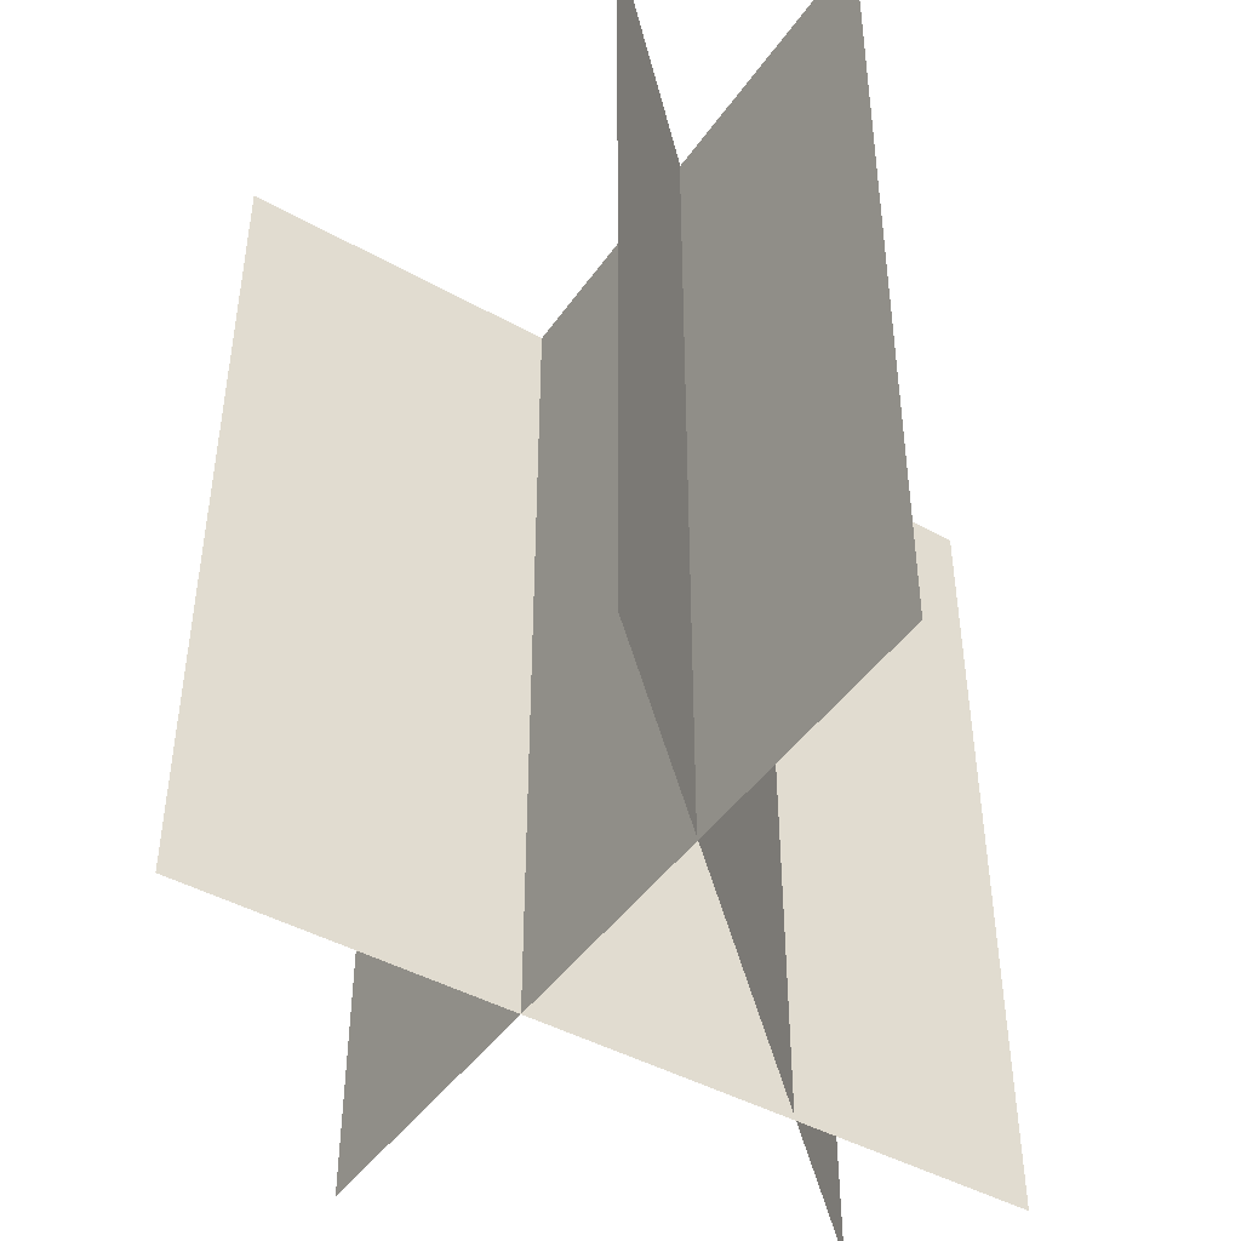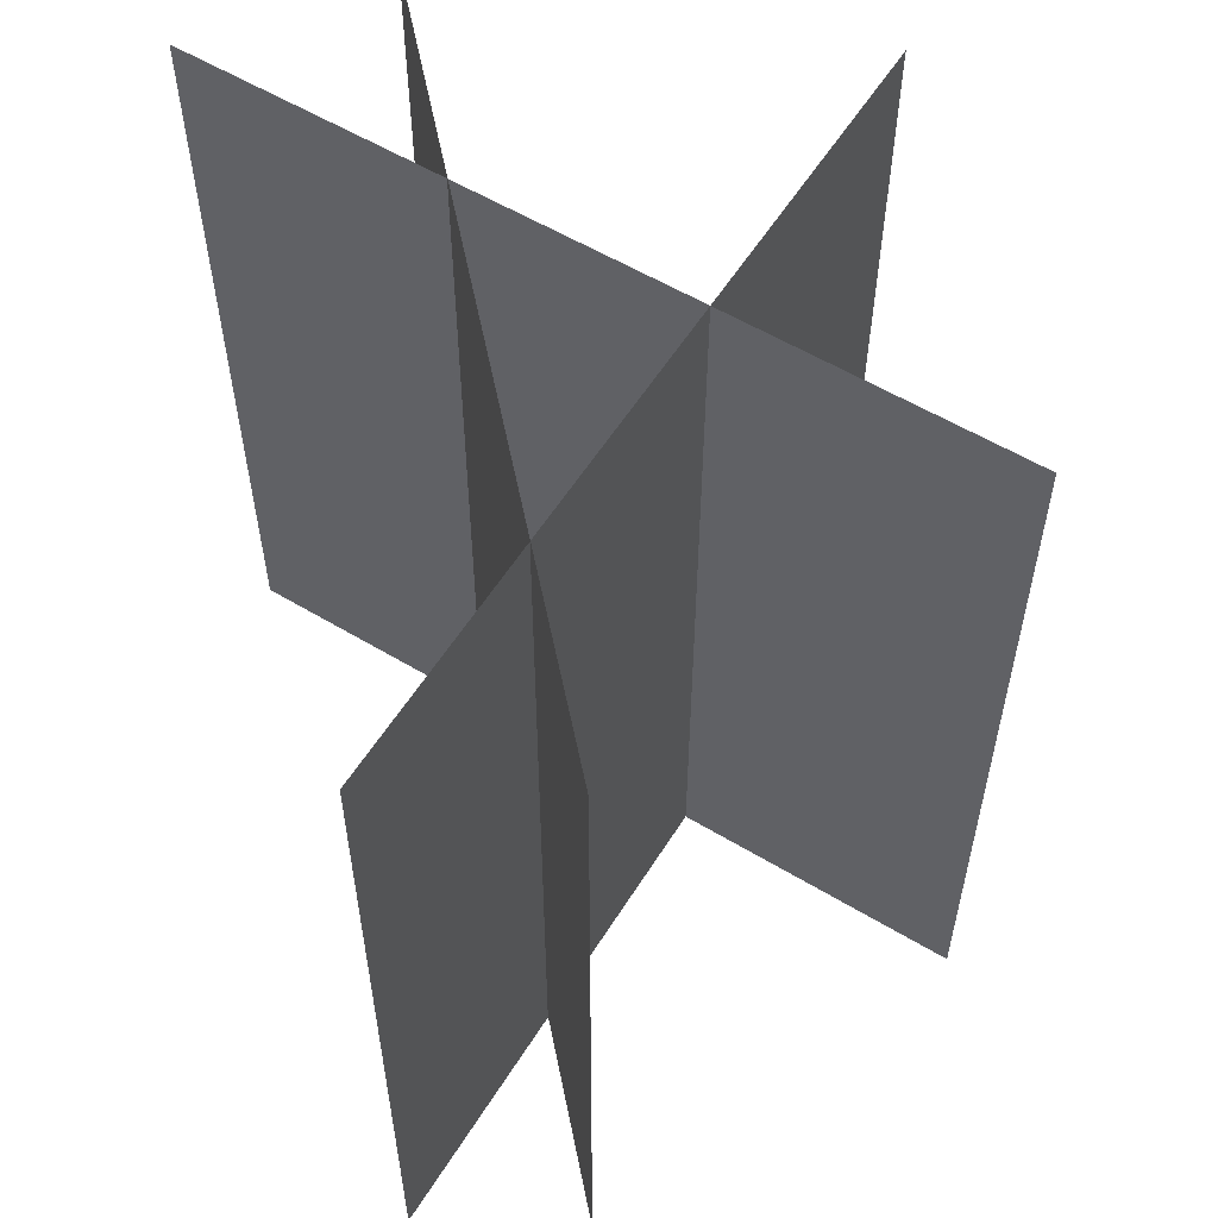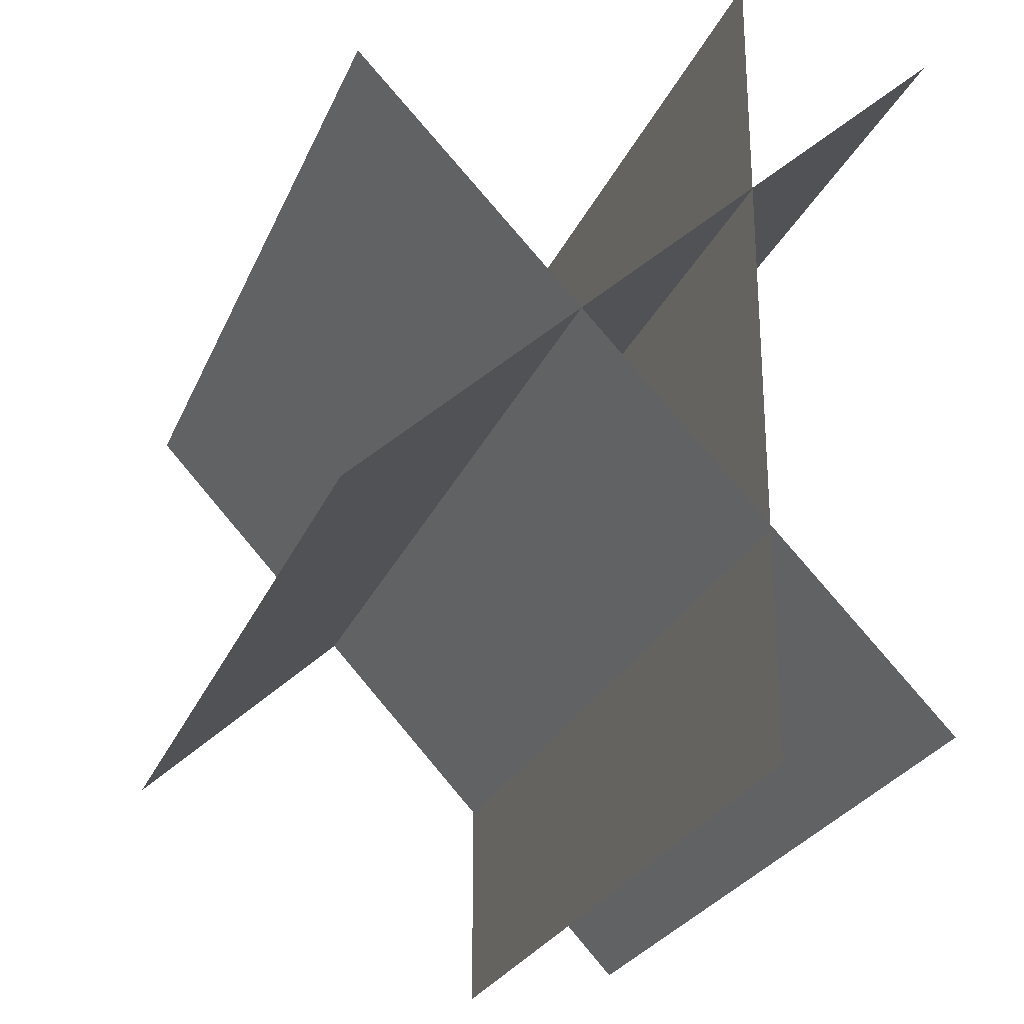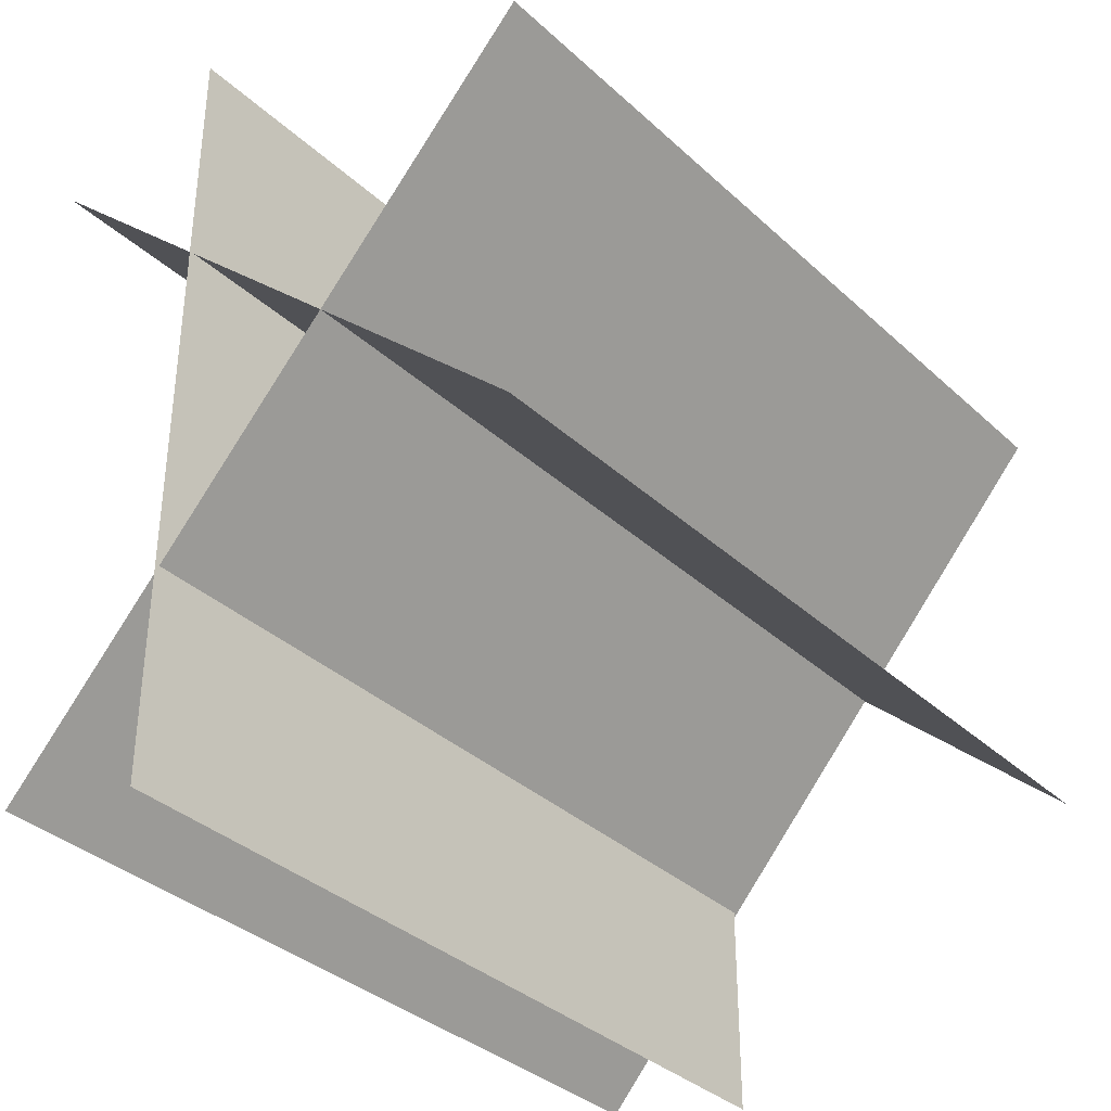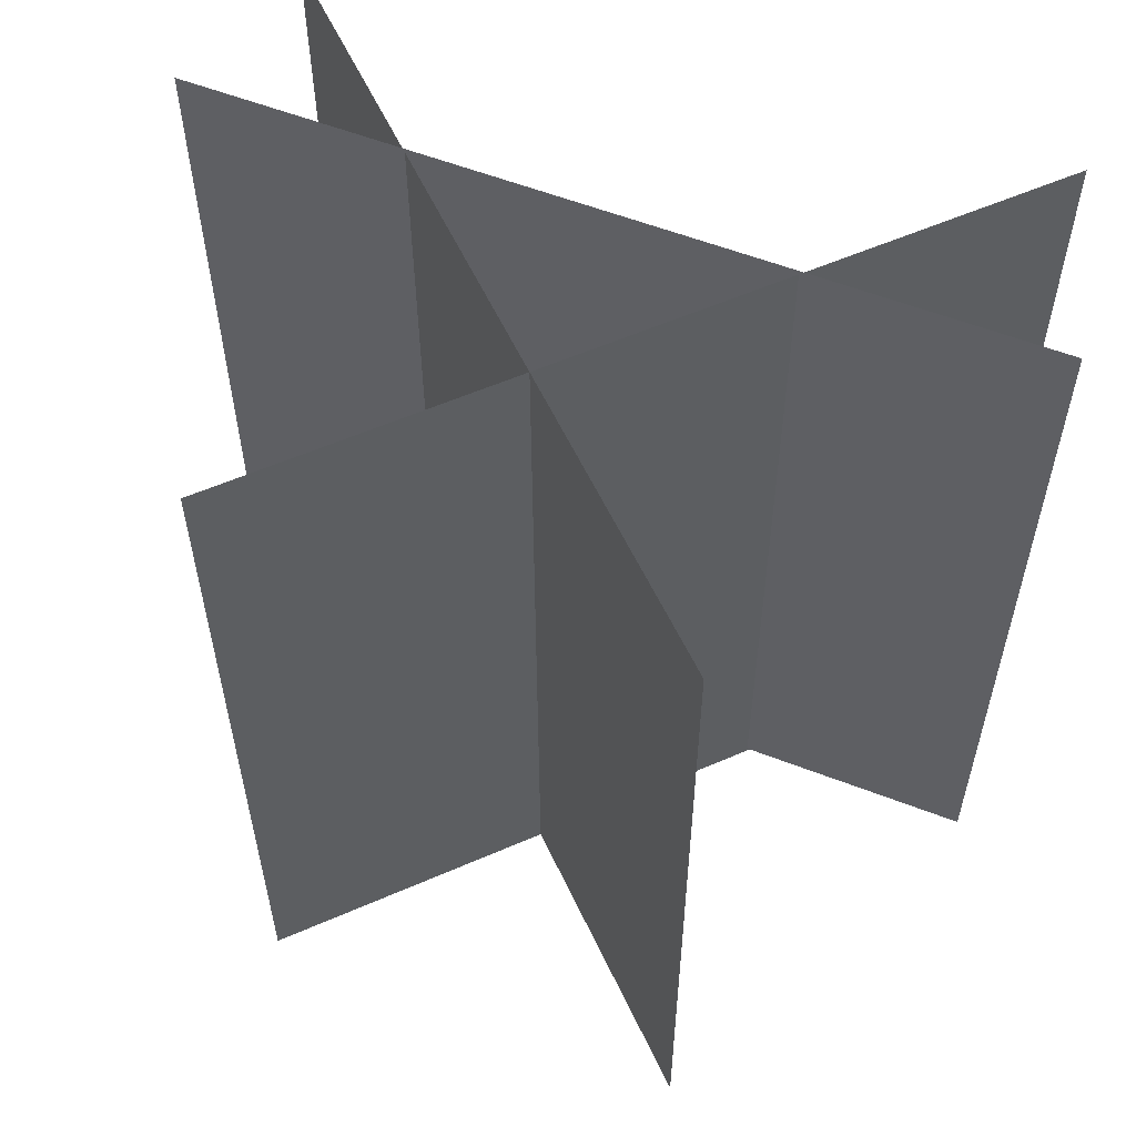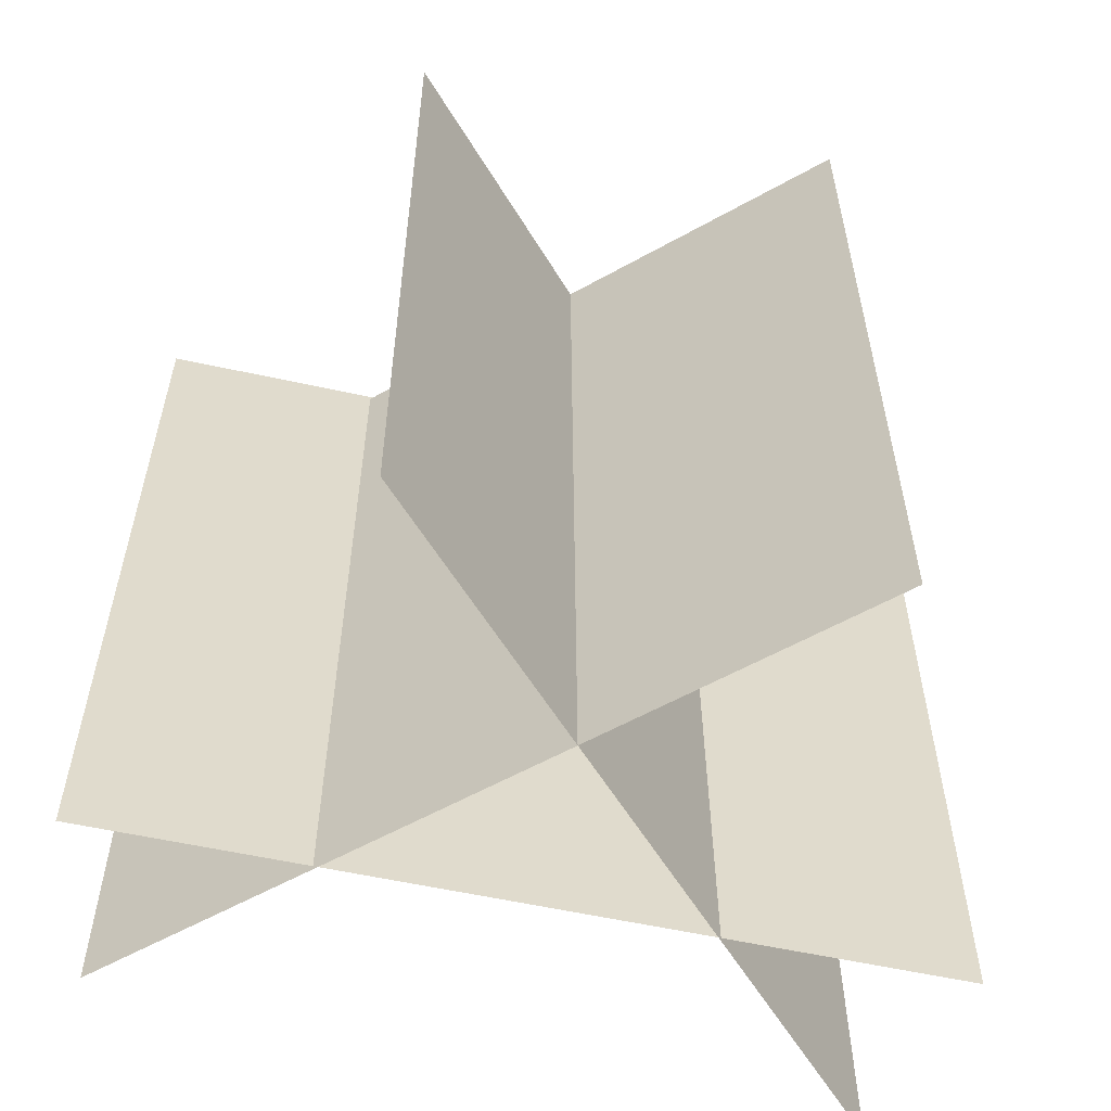
<metadata>
{"format":"obj","ext":"obj","renderer":"f3d","projection":"perspective","resolution":1024,"background":"white","views":[{"elev":-44.6,"azim":13.8,"up":"+Y"},{"elev":57.0,"azim":168.5,"up":"+Y"},{"elev":-26.2,"azim":-19.5,"up":"+Z"},{"elev":-35.8,"azim":-139.9,"up":"+Z"},{"elev":57.3,"azim":-68.0,"up":"+Y"},{"elev":-57.4,"azim":-102.9,"up":"+Y"}]}
</metadata>
<code>
o Plane_Plane.001
v 0.05733 0.03719 1.098
v 0.0538 2.037 1.098
v 0.05733 0.03719 -0.9019
v 0.0538 2.037 -0.9019
v -0.9052 0.02635 0.661
v -0.9078 2.026 0.6586
v 0.4631 0.02635 -0.7976
v 0.4605 2.026 -0.8001
v -0.9101 0.02635 -0.4062
v -0.9077 2.026 -0.4088
v 0.5387 0.02635 0.9725
v 0.5411 2.026 0.9699
f 2 4 3
f 5 6 8
f 10 12 11
f 1 2 3
f 7 5 8
f 9 10 11

</code>
